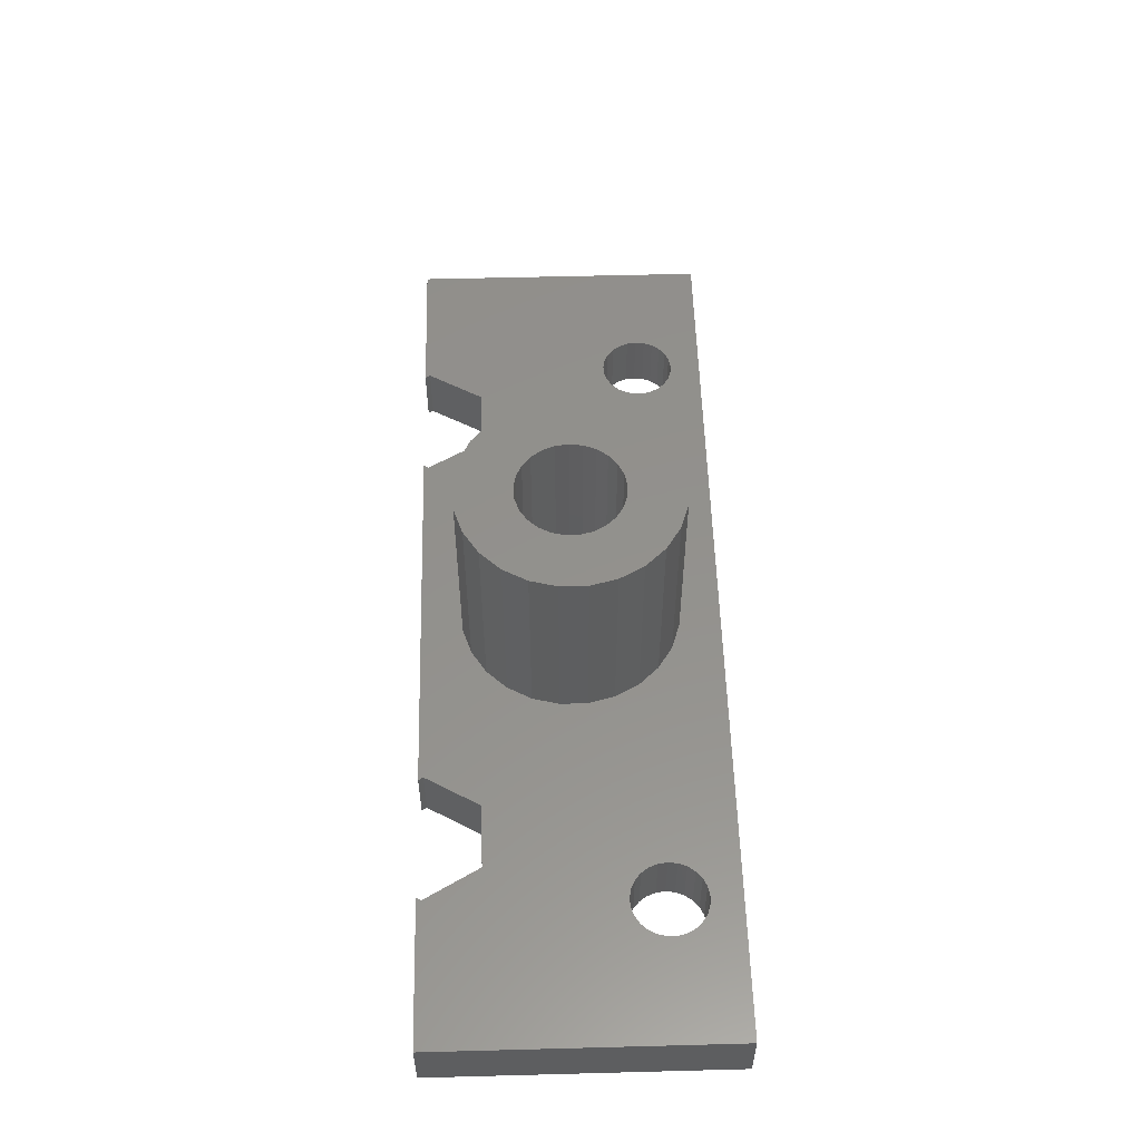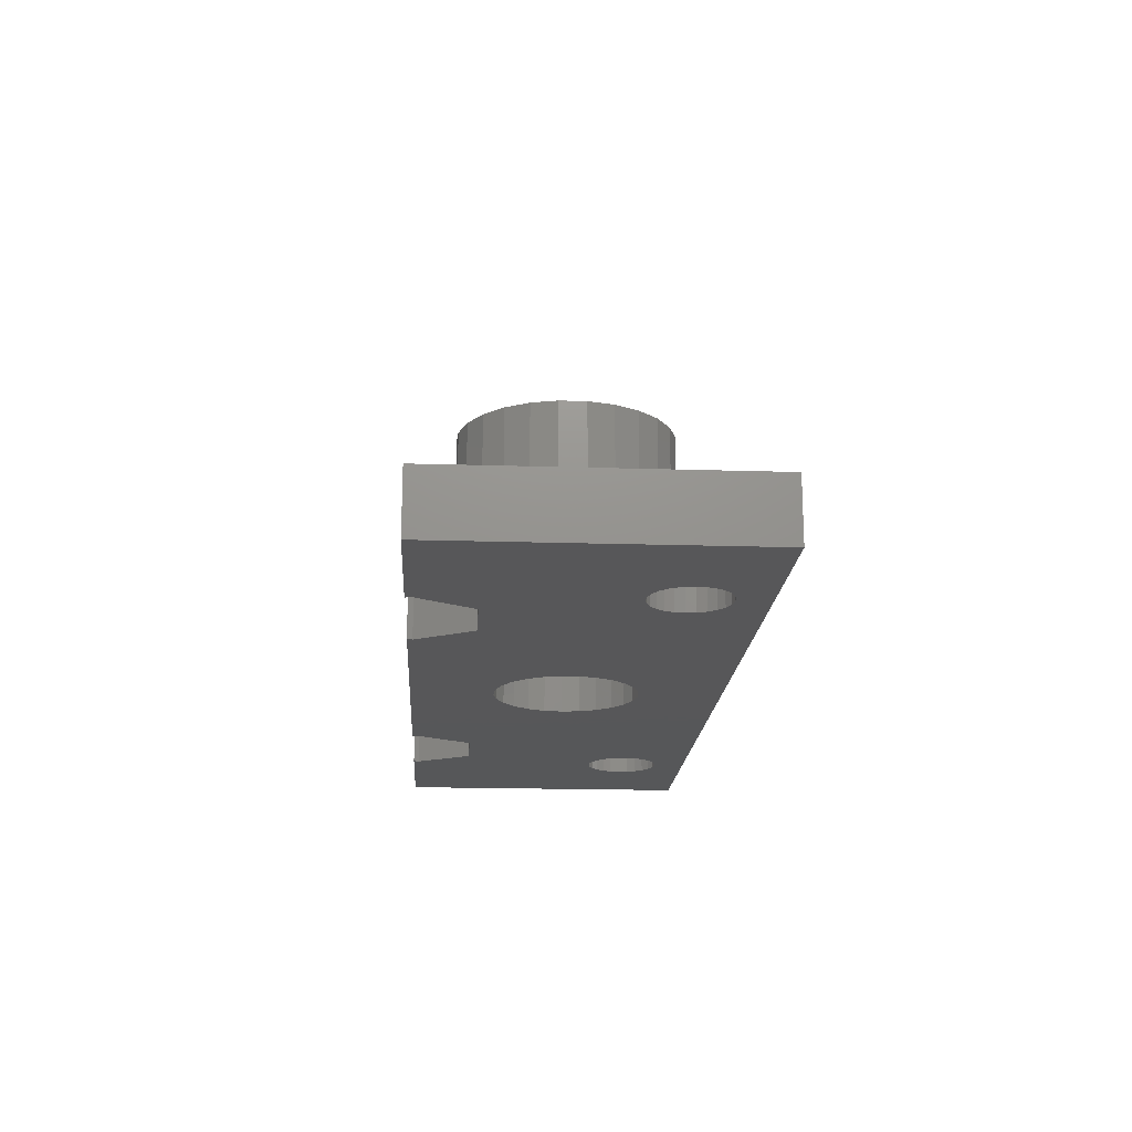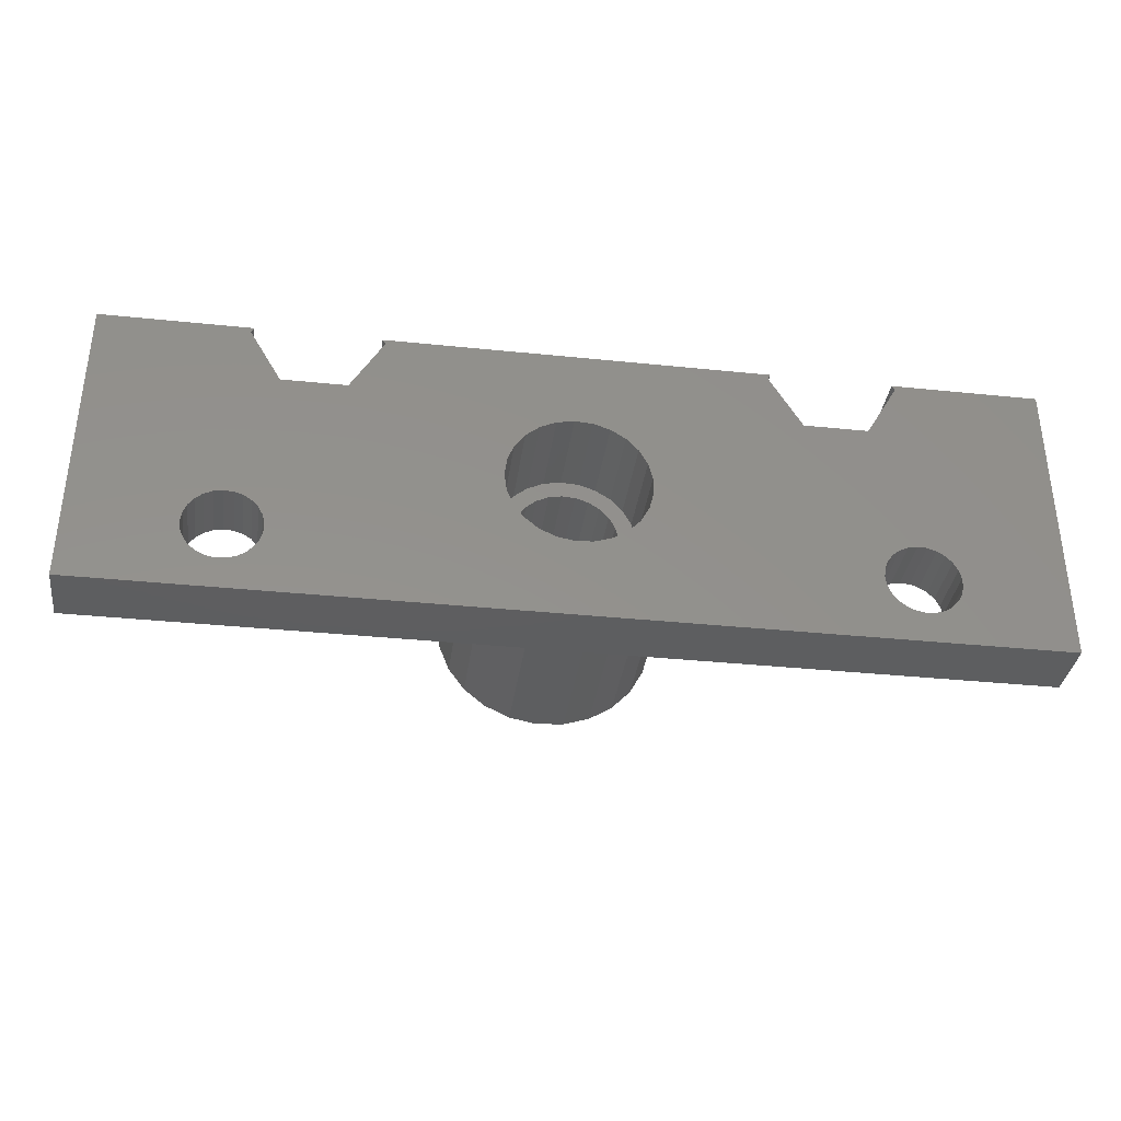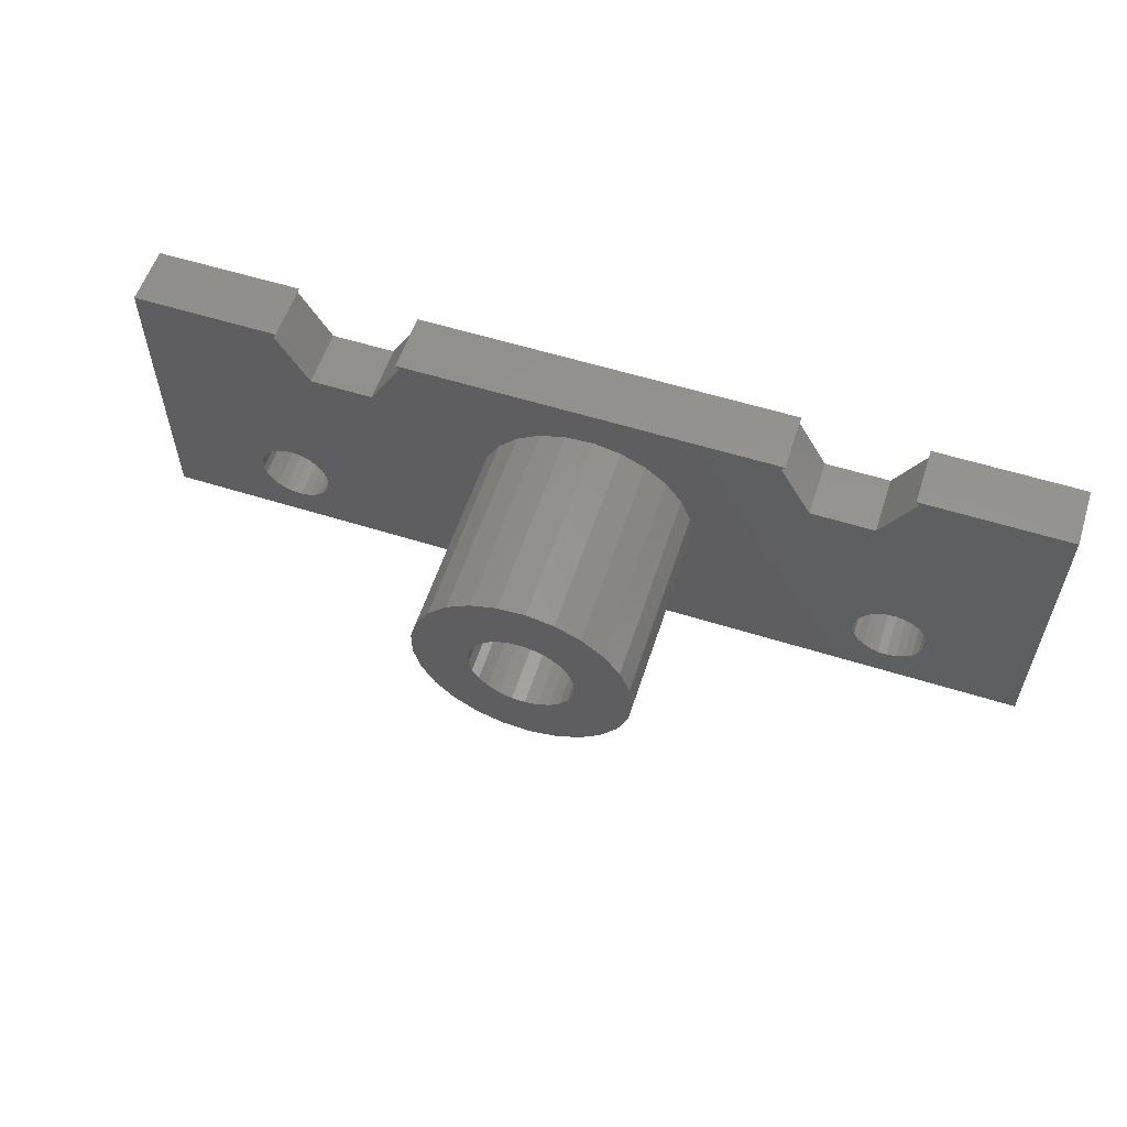
<metadata>
{"format":"stl","ext":"stl","renderer":"f3d","projection":"perspective","resolution":1024,"background":"white","views":[{"elev":54.7,"azim":-91.6,"up":"+Z"},{"elev":-17.8,"azim":-93.5,"up":"+Z"},{"elev":-35.3,"azim":172.2,"up":"+Y"},{"elev":57.3,"azim":18.1,"up":"+Y"}]}
</metadata>
<code>
# stl→obj: 299 verts, 606 faces
v 37 35.6 -21
v 37 50.6 -21
v 37 35.6 -24
v 37 50.6 -24
v 74.16 47.58 -21
v 83 35.6 -21
v 83 50.6 -21
v 49.04 47.58 -21
v 45.84 47.58 -21
v 75.61 50.6 -21
v 75.76 50.35 -21
v 54.89 41.08 -21
v 54.54 42.41 -21
v 45.85 39 -21
v 54.54 43.79 -21
v 54.89 45.12 -21
v 44.12 40.85 -21
v 76.99 40.56 -21
v 43.21 37.33 -21
v 42.82 37.57 -21
v 45.79 38.54 -21
v 50.5 50.6 -21
v 50.64 50.35 -21
v 69.5 50.6 -21
v 42.82 40.43 -21
v 43.21 40.67 -21
v 44.24 50.35 -21
v 44.39 50.6 -21
v 42.16 39.23 -21
v 42.16 38.77 -21
v 42.28 39.68 -21
v 42.5 40.09 -21
v 43.65 40.82 -21
v 58.97 48.5 -21
v 60.35 48.59 -21
v 61.7 48.33 -21
v 62.95 47.74 -21
v 64.01 46.87 -21
v 69.81 49.57 -21
v 57.66 38.12 -21
v 56.49 38.86 -21
v 45.62 38.11 -21
v 45.79 39.46 -21
v 45.35 37.73 -21
v 44.99 37.44 -21
v 44.57 37.24 -21
v 43.65 37.18 -21
v 44.12 37.15 -21
v 42.5 37.91 -21
v 42.28 38.32 -21
v 44.99 40.56 -21
v 45.35 40.27 -21
v 45.62 39.89 -21
v 69.36 50.35 -21
v 55.55 46.33 -21
v 56.49 47.34 -21
v 57.66 48.08 -21
v 64.82 45.75 -21
v 65.33 44.47 -21
v 58.97 37.7 -21
v 44.57 40.76 -21
v 77.35 40.27 -21
v 77.62 39.89 -21
v 77.85 39 -21
v 77.79 38.54 -21
v 62.95 38.46 -21
v 64.01 39.34 -21
v 55.55 39.87 -21
v 61.7 37.87 -21
v 60.35 37.61 -21
v 74.28 38.32 -21
v 74.16 38.77 -21
v 65.33 41.73 -21
v 65.5 43.1 -21
v 77.35 37.73 -21
v 76.99 37.44 -21
v 74.16 39.23 -21
v 74.28 39.68 -21
v 74.5 40.09 -21
v 74.82 40.43 -21
v 75.21 40.67 -21
v 75.65 40.82 -21
v 76.12 40.85 -21
v 76.57 40.76 -21
v 77.79 39.46 -21
v 77.62 38.11 -21
v 76.57 37.24 -21
v 74.5 37.91 -21
v 64.82 40.45 -21
v 76.12 37.15 -21
v 75.65 37.18 -21
v 75.21 37.33 -21
v 74.82 37.57 -21
v 70.96 47.58 -21
v 52.07 35.6 -24
v 68.04 35.6 -24
v 83 35.6 -24
v 44.24 50.35 -24
v 44.39 50.6 -24
v 42.16 38.77 -24
v 42.16 39.23 -24
v 45.84 47.58 -24
v 49.04 47.58 -24
v 50.64 50.35 -24
v 50.5 50.6 -24
v 52.07 50.6 -24
v 51.1 49.57 -24
v 49.77 47.15 -24
v 42.5 40.09 -24
v 42.82 40.43 -24
v 43.65 37.18 -24
v 51.1 36.63 -24
v 44.57 40.76 -24
v 49.09 44.48 -24
v 44.99 40.56 -24
v 42.5 37.91 -24
v 42.28 38.32 -24
v 45.62 39.89 -24
v 49.09 41.72 -24
v 45.79 39.46 -24
v 43.21 37.33 -24
v 42.82 37.57 -24
v 45.79 38.54 -24
v 49.77 39.05 -24
v 45.62 38.11 -24
v 44.12 37.15 -24
v 45.35 37.73 -24
v 44.99 37.44 -24
v 44.57 37.24 -24
v 45.85 39 -24
v 45.35 40.27 -24
v 44.12 40.85 -24
v 43.65 40.82 -24
v 43.21 40.67 -24
v 42.28 39.68 -24
v 68.04 50.6 -24
v 69.5 50.6 -24
v 69.36 50.35 -24
v 69.81 49.57 -24
v 70.96 47.58 -24
v 74.16 47.58 -24
v 75.76 50.35 -24
v 75.61 50.6 -24
v 83 50.6 -24
v 54.89 41.08 -11
v 54.54 42.41 -11
v 54.54 43.79 -11
v 55.55 39.87 -11
v 56.49 38.86 -11
v 57.66 38.12 -11
v 58.97 37.7 -11
v 60.35 37.61 -11
v 61.7 37.87 -11
v 62.95 38.46 -11
v 64.01 39.34 -11
v 64.82 40.45 -11
v 65.33 41.73 -11
v 65.5 43.1 -11
v 65.33 44.47 -11
v 64.82 45.75 -11
v 64.01 46.87 -11
v 62.95 47.74 -11
v 61.7 48.33 -11
v 60.35 48.59 -11
v 58.97 48.5 -11
v 57.66 48.08 -11
v 56.49 47.34 -11
v 55.55 46.33 -11
v 54.89 45.12 -11
v 74.16 38.77 -24
v 74.16 39.23 -24
v 74.28 38.32 -24
v 74.5 37.91 -24
v 74.82 37.57 -24
v 75.21 37.33 -24
v 75.65 37.18 -24
v 76.12 37.15 -24
v 76.57 37.24 -24
v 76.99 37.44 -24
v 77.35 37.73 -24
v 77.62 38.11 -24
v 77.79 38.54 -24
v 77.85 39 -24
v 77.79 39.46 -24
v 77.62 39.89 -24
v 77.35 40.27 -24
v 76.99 40.56 -24
v 76.57 40.76 -24
v 76.12 40.85 -24
v 75.65 40.82 -24
v 75.21 40.67 -24
v 74.82 40.43 -24
v 74.5 40.09 -24
v 74.28 39.68 -24
v 69.64 37.8 -24
v 70.65 40.36 -24
v 71 43.1 -24
v 69.64 48.4 -24
v 70.65 45.84 -24
v 59.34 46.54 -24
v 61.88 46.06 -24
v 63.07 44.79 -24
v 63.5 43.1 -24
v 63.07 41.41 -24
v 61.88 40.14 -24
v 59.34 39.66 -24
v 56.75 41.81 -24
v 56.53 42.66 -24
v 57.17 41.04 -24
v 58.51 39.93 -24
v 57.77 40.4 -24
v 60.22 39.61 -24
v 61.08 39.77 -24
v 62.55 40.7 -24
v 63.39 42.23 -24
v 63.39 43.97 -24
v 62.55 45.5 -24
v 61.08 46.43 -24
v 60.22 46.59 -24
v 58.51 46.27 -24
v 57.77 45.8 -24
v 57.17 45.16 -24
v 56.75 44.39 -24
v 56.53 43.54 -24
v 58.87 40.7 -11
v 58.31 41.06 -11
v 60.82 40.58 -11
v 60.17 40.46 -11
v 62.65 43.1 -11
v 62.57 42.44 -11
v 59.5 45.7 -11
v 60.17 45.74 -11
v 61.93 44.91 -11
v 62.32 44.38 -11
v 62.32 41.82 -11
v 57.54 44.08 -11
v 57.86 44.66 -11
v 62.57 43.76 -11
v 58.31 45.14 -11
v 58.87 45.5 -11
v 60.82 45.62 -11
v 61.42 45.34 -11
v 57.37 43.43 -11
v 57.86 41.54 -11
v 57.37 42.77 -11
v 61.93 41.29 -11
v 61.42 40.86 -11
v 59.5 40.5 -11
v 57.54 42.12 -11
v 56.53 43.54 -19.2
v 56.53 42.66 -19.2
v 56.75 41.81 -19.2
v 56.75 44.39 -19.2
v 57.17 45.16 -19.2
v 57.77 45.8 -19.2
v 58.51 46.27 -19.2
v 59.34 46.54 -19.2
v 60.22 46.59 -19.2
v 61.08 46.43 -19.2
v 61.88 46.06 -19.2
v 62.55 45.5 -19.2
v 63.07 44.79 -19.2
v 63.39 43.97 -19.2
v 63.5 43.1 -19.2
v 63.39 42.23 -19.2
v 63.07 41.41 -19.2
v 62.55 40.7 -19.2
v 61.88 40.14 -19.2
v 61.08 39.77 -19.2
v 60.22 39.61 -19.2
v 59.34 39.66 -19.2
v 58.51 39.93 -19.2
v 57.77 40.4 -19.2
v 57.17 41.04 -19.2
v 57.37 42.77 -19.2
v 57.37 43.43 -19.2
v 57.54 42.12 -19.2
v 57.86 41.54 -19.2
v 58.31 41.06 -19.2
v 58.87 40.7 -19.2
v 59.5 40.5 -19.2
v 60.17 40.46 -19.2
v 60.82 40.58 -19.2
v 61.42 40.86 -19.2
v 61.93 41.29 -19.2
v 62.32 41.82 -19.2
v 62.57 42.44 -19.2
v 62.65 43.1 -19.2
v 62.57 43.76 -19.2
v 62.32 44.38 -19.2
v 61.93 44.91 -19.2
v 61.42 45.34 -19.2
v 60.82 45.62 -19.2
v 60.17 45.74 -19.2
v 59.5 45.7 -19.2
v 58.87 45.5 -19.2
v 58.31 45.14 -19.2
v 57.86 44.66 -19.2
v 57.54 44.08 -19.2
f 1 2 3
f 3 2 4
f 5 6 7
f 8 9 1
f 10 11 7
f 12 13 14
f 15 16 17
f 18 6 5
f 19 20 1
f 12 14 21
f 22 23 24
f 25 26 8
f 23 8 24
f 27 1 9
f 2 1 27
f 2 27 28
f 29 1 30
f 31 1 29
f 32 1 31
f 8 1 32
f 26 33 8
f 8 32 25
f 33 17 8
f 34 35 24
f 36 37 24
f 37 38 39
f 40 41 42
f 43 14 13
f 44 6 42
f 45 6 44
f 46 6 45
f 1 6 46
f 47 19 1
f 1 46 48
f 49 50 1
f 20 49 1
f 15 51 52
f 12 21 42
f 30 1 50
f 15 52 53
f 53 43 15
f 37 54 24
f 8 17 16
f 37 39 54
f 8 16 55
f 8 55 56
f 35 36 24
f 8 56 57
f 8 34 24
f 8 57 34
f 58 59 5
f 60 40 42
f 15 61 51
f 62 63 6
f 64 65 6
f 66 6 67
f 41 68 42
f 69 6 66
f 70 6 69
f 42 6 70
f 42 70 60
f 68 12 42
f 71 72 73
f 15 17 61
f 73 72 74
f 75 76 6
f 72 77 74
f 74 78 59
f 59 79 5
f 79 80 5
f 80 81 5
f 81 82 5
f 82 83 5
f 83 84 5
f 84 18 5
f 62 6 18
f 63 85 6
f 85 64 6
f 65 86 6
f 76 87 6
f 86 75 6
f 78 79 59
f 77 78 74
f 88 71 89
f 90 6 87
f 91 6 90
f 92 93 67
f 67 6 91
f 93 88 89
f 67 93 89
f 91 92 67
f 89 71 73
f 48 47 1
f 13 15 43
f 11 5 7
f 58 5 94
f 94 38 58
f 94 39 38
f 95 96 6
f 3 95 6
f 96 97 6
f 1 3 6
f 4 98 3
f 4 99 98
f 100 3 101
f 3 102 103
f 104 105 106
f 104 106 103
f 103 106 107
f 103 107 3
f 3 107 108
f 109 3 110
f 111 112 3
f 112 95 3
f 113 114 115
f 116 3 117
f 100 117 3
f 118 119 120
f 111 3 121
f 116 122 3
f 123 124 125
f 122 121 3
f 126 112 111
f 127 124 128
f 129 112 126
f 124 112 129
f 124 129 128
f 125 124 127
f 119 124 123
f 119 123 130
f 119 130 120
f 131 119 118
f 114 119 131
f 114 131 115
f 132 114 113
f 108 114 132
f 108 132 133
f 108 133 134
f 108 134 110
f 108 110 3
f 135 3 109
f 101 3 135
f 102 3 98
f 2 28 4
f 4 28 99
f 98 99 28
f 27 98 28
f 98 27 9
f 102 98 9
f 9 8 102
f 102 8 103
f 8 23 103
f 103 23 104
f 104 23 105
f 105 23 22
f 22 24 105
f 136 24 137
f 106 24 136
f 105 24 106
f 138 137 24
f 54 138 24
f 138 54 39
f 139 138 39
f 139 39 94
f 140 139 94
f 94 5 140
f 140 5 141
f 5 11 141
f 141 11 142
f 142 11 143
f 143 11 10
f 10 7 143
f 143 7 144
f 97 144 7
f 6 97 7
f 100 30 50
f 117 100 50
f 100 101 29
f 30 100 29
f 117 50 49
f 116 117 49
f 116 49 20
f 122 116 20
f 20 19 122
f 122 19 121
f 19 47 121
f 121 47 111
f 47 48 111
f 111 48 126
f 48 46 126
f 126 46 129
f 46 45 129
f 129 45 128
f 45 44 128
f 128 44 127
f 44 42 127
f 127 42 125
f 42 21 125
f 125 21 123
f 21 14 123
f 123 14 130
f 130 14 120
f 120 14 43
f 120 43 118
f 118 43 53
f 118 53 131
f 131 53 52
f 115 131 52
f 51 115 52
f 113 115 51
f 61 113 51
f 132 113 61
f 17 132 61
f 133 132 17
f 33 133 17
f 134 133 33
f 26 134 33
f 110 134 26
f 25 110 26
f 109 110 25
f 32 109 25
f 135 109 32
f 31 135 32
f 101 135 31
f 29 101 31
f 12 145 13
f 13 145 146
f 146 147 13
f 13 147 15
f 68 148 12
f 12 148 145
f 41 149 68
f 68 149 148
f 41 40 150
f 149 41 150
f 40 60 151
f 150 40 151
f 60 70 152
f 151 60 152
f 70 69 153
f 152 70 153
f 69 66 154
f 153 69 154
f 66 67 155
f 154 66 155
f 67 89 156
f 155 67 156
f 89 73 157
f 156 89 157
f 73 74 158
f 157 73 158
f 59 159 158
f 74 59 158
f 58 160 159
f 59 58 159
f 38 161 160
f 58 38 160
f 162 161 37
f 37 161 38
f 163 162 36
f 36 162 37
f 164 163 35
f 35 163 36
f 165 164 34
f 34 164 35
f 166 165 57
f 57 165 34
f 167 166 56
f 56 166 57
f 168 167 55
f 55 167 56
f 169 168 16
f 16 168 55
f 147 169 15
f 15 169 16
f 170 171 77
f 72 170 77
f 170 72 71
f 172 170 71
f 172 71 88
f 173 172 88
f 173 88 93
f 174 173 93
f 93 92 174
f 174 92 175
f 92 91 175
f 175 91 176
f 91 90 176
f 176 90 177
f 90 87 177
f 177 87 178
f 87 76 178
f 178 76 179
f 76 75 179
f 179 75 180
f 75 86 180
f 180 86 181
f 86 65 181
f 181 65 182
f 65 64 182
f 182 64 183
f 183 64 184
f 184 64 85
f 184 85 185
f 185 85 63
f 185 63 186
f 186 63 62
f 187 186 62
f 18 187 62
f 188 187 18
f 84 188 18
f 189 188 84
f 83 189 84
f 190 189 83
f 82 190 83
f 191 190 82
f 81 191 82
f 192 191 81
f 80 192 81
f 193 192 80
f 79 193 80
f 194 193 79
f 78 194 79
f 171 194 78
f 77 171 78
f 195 196 141
f 141 197 140
f 177 97 176
f 138 198 136
f 137 138 136
f 197 199 140
f 199 139 140
f 196 197 141
f 195 141 142
f 195 144 96
f 142 144 195
f 142 143 144
f 176 97 96
f 183 144 182
f 171 170 96
f 170 172 96
f 180 97 179
f 172 173 96
f 179 97 178
f 173 174 96
f 178 97 177
f 174 175 96
f 175 176 96
f 181 97 180
f 144 97 181
f 144 181 182
f 190 144 189
f 144 183 184
f 144 184 185
f 144 185 186
f 144 186 187
f 144 187 188
f 144 188 189
f 193 96 192
f 144 190 191
f 144 191 192
f 144 192 96
f 194 96 193
f 194 171 96
f 139 199 198
f 139 198 138
f 114 108 119
f 119 108 107
f 119 107 106
f 200 106 136
f 201 136 198
f 202 198 199
f 203 199 197
f 204 197 196
f 205 196 195
f 206 195 96
f 119 96 95
f 119 95 112
f 119 112 124
f 207 119 208
f 209 119 207
f 206 119 210
f 119 209 211
f 119 211 210
f 212 195 206
f 119 206 96
f 213 195 212
f 205 195 213
f 214 196 205
f 204 196 214
f 215 197 204
f 203 197 215
f 216 199 203
f 202 199 216
f 217 198 202
f 218 136 201
f 200 136 219
f 219 136 218
f 220 106 200
f 221 119 220
f 119 106 220
f 222 119 221
f 223 119 222
f 224 119 223
f 208 119 224
f 201 198 217
f 146 145 148
f 150 146 149
f 149 146 148
f 151 146 150
f 152 146 151
f 153 146 152
f 154 146 153
f 225 146 154
f 225 226 146
f 227 228 155
f 229 230 158
f 231 232 162
f 233 234 160
f 164 146 163
f 165 146 164
f 166 146 165
f 167 146 166
f 168 146 167
f 169 146 168
f 147 146 169
f 230 235 157
f 236 237 146
f 234 238 159
f 239 240 163
f 241 242 161
f 239 146 237
f 163 146 239
f 163 240 162
f 240 231 162
f 162 232 161
f 232 241 161
f 161 242 160
f 242 233 160
f 160 234 159
f 243 236 146
f 159 238 158
f 238 229 158
f 158 230 157
f 226 244 146
f 157 235 156
f 245 243 146
f 235 246 156
f 156 247 155
f 247 227 155
f 155 228 154
f 228 248 154
f 248 225 154
f 244 249 146
f 246 247 156
f 249 245 146
f 208 224 250
f 251 208 250
f 208 251 252
f 207 208 252
f 224 223 253
f 250 224 253
f 223 222 254
f 253 223 254
f 222 221 255
f 254 222 255
f 221 220 256
f 255 221 256
f 220 200 257
f 256 220 257
f 200 219 258
f 257 200 258
f 219 218 259
f 258 219 259
f 218 201 260
f 259 218 260
f 201 217 261
f 260 201 261
f 202 262 217
f 217 262 261
f 216 263 202
f 202 263 262
f 203 264 216
f 216 264 263
f 265 264 215
f 215 264 203
f 266 265 204
f 204 265 215
f 267 266 214
f 214 266 204
f 268 267 205
f 205 267 214
f 269 268 213
f 213 268 205
f 270 269 212
f 212 269 213
f 271 270 206
f 206 270 212
f 272 271 210
f 210 271 206
f 273 272 211
f 211 272 210
f 209 274 273
f 211 209 273
f 207 252 274
f 209 207 274
f 275 276 243
f 245 275 243
f 275 245 249
f 277 275 249
f 277 249 244
f 278 277 244
f 278 244 226
f 279 278 226
f 226 225 279
f 279 225 280
f 225 248 280
f 280 248 281
f 248 228 281
f 281 228 282
f 228 227 282
f 282 227 283
f 227 247 283
f 283 247 284
f 247 246 284
f 284 246 285
f 246 235 285
f 285 235 286
f 235 230 286
f 286 230 287
f 230 229 287
f 287 229 288
f 288 229 289
f 289 229 238
f 289 238 290
f 290 238 234
f 290 234 291
f 291 234 233
f 292 291 233
f 242 292 233
f 293 292 242
f 241 293 242
f 294 293 241
f 232 294 241
f 295 294 232
f 231 295 232
f 296 295 231
f 240 296 231
f 297 296 240
f 239 297 240
f 298 297 239
f 237 298 239
f 299 298 237
f 236 299 237
f 276 299 236
f 243 276 236
f 250 253 251
f 251 253 254
f 251 254 255
f 251 255 256
f 297 256 257
f 296 257 258
f 294 258 259
f 293 259 260
f 292 260 261
f 291 261 262
f 290 262 263
f 288 263 264
f 287 264 265
f 286 265 266
f 285 266 267
f 284 267 268
f 282 268 269
f 281 269 270
f 279 270 271
f 251 271 272
f 251 272 273
f 251 273 274
f 251 274 252
f 277 251 275
f 278 251 277
f 281 270 280
f 251 278 271
f 280 270 279
f 278 279 271
f 283 268 282
f 284 268 283
f 282 269 281
f 289 263 288
f 290 263 289
f 288 264 287
f 287 265 286
f 286 266 285
f 285 267 284
f 295 258 294
f 297 257 296
f 298 256 297
f 276 251 299
f 251 256 298
f 251 298 299
f 275 251 276
f 296 258 295
f 294 259 293
f 293 260 292
f 292 261 291
f 291 262 290

</code>
